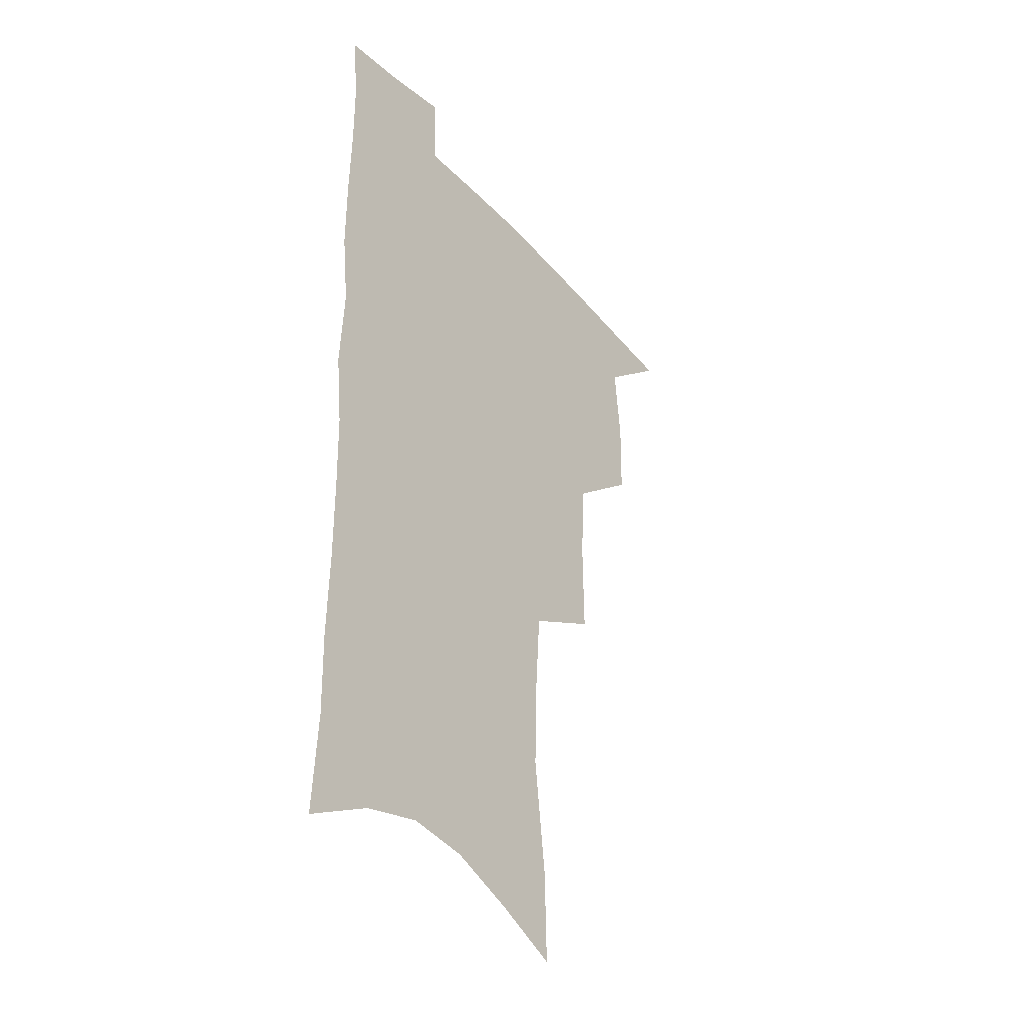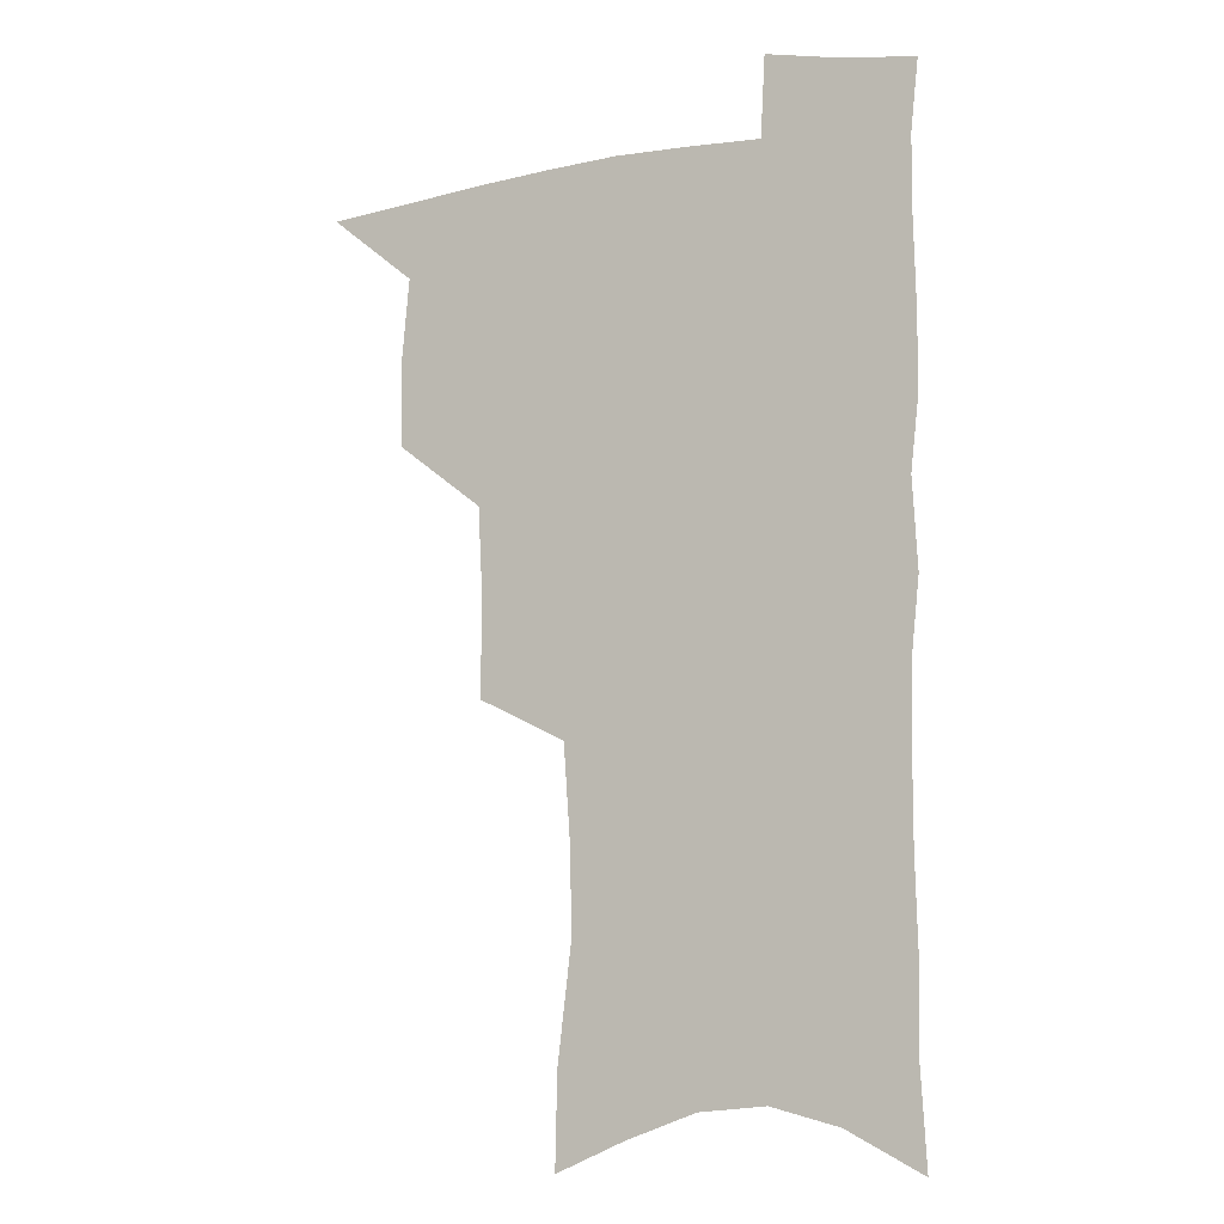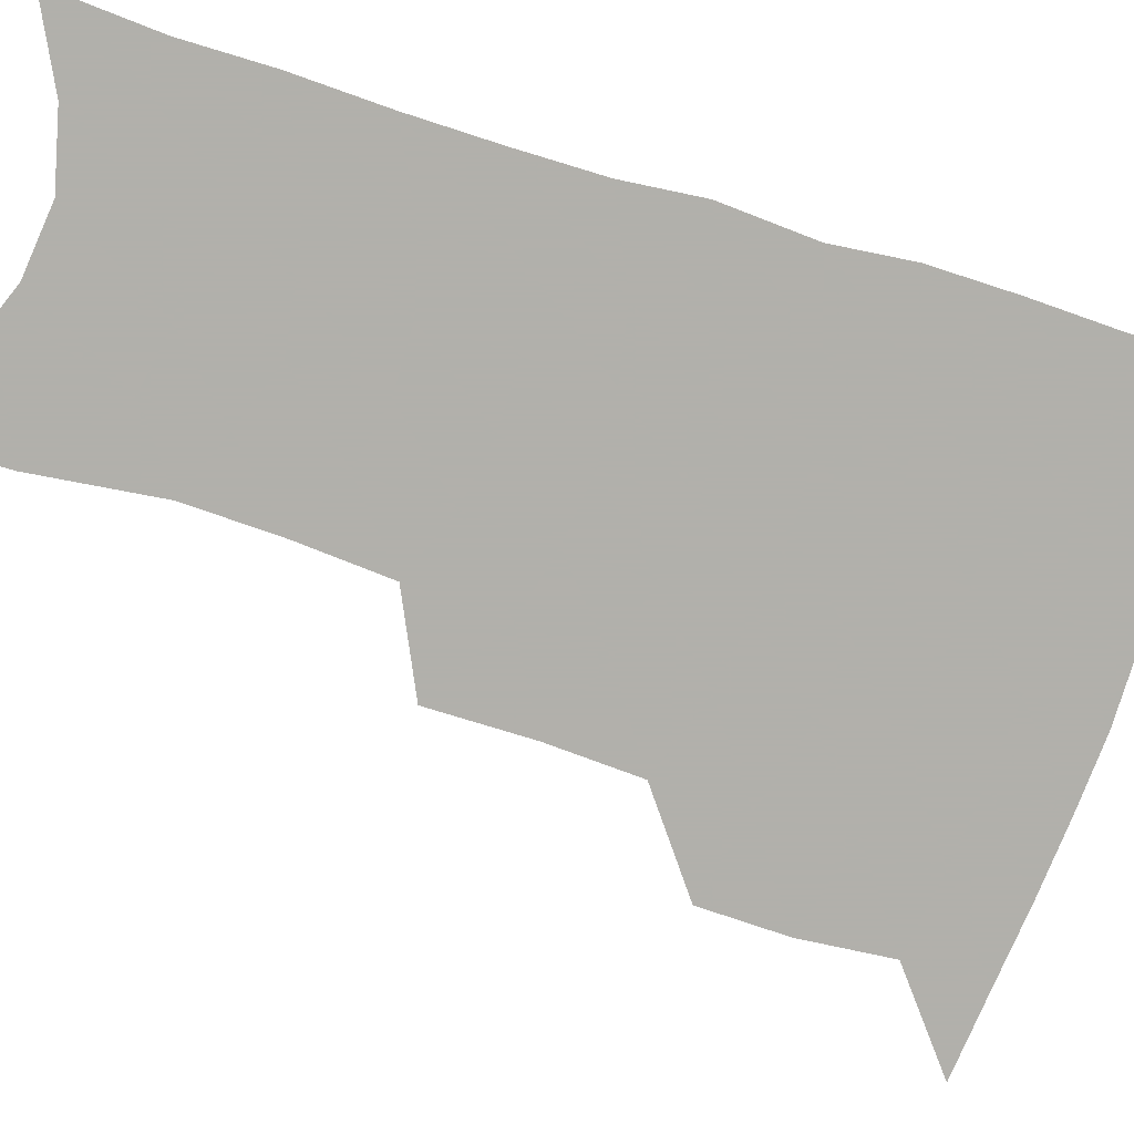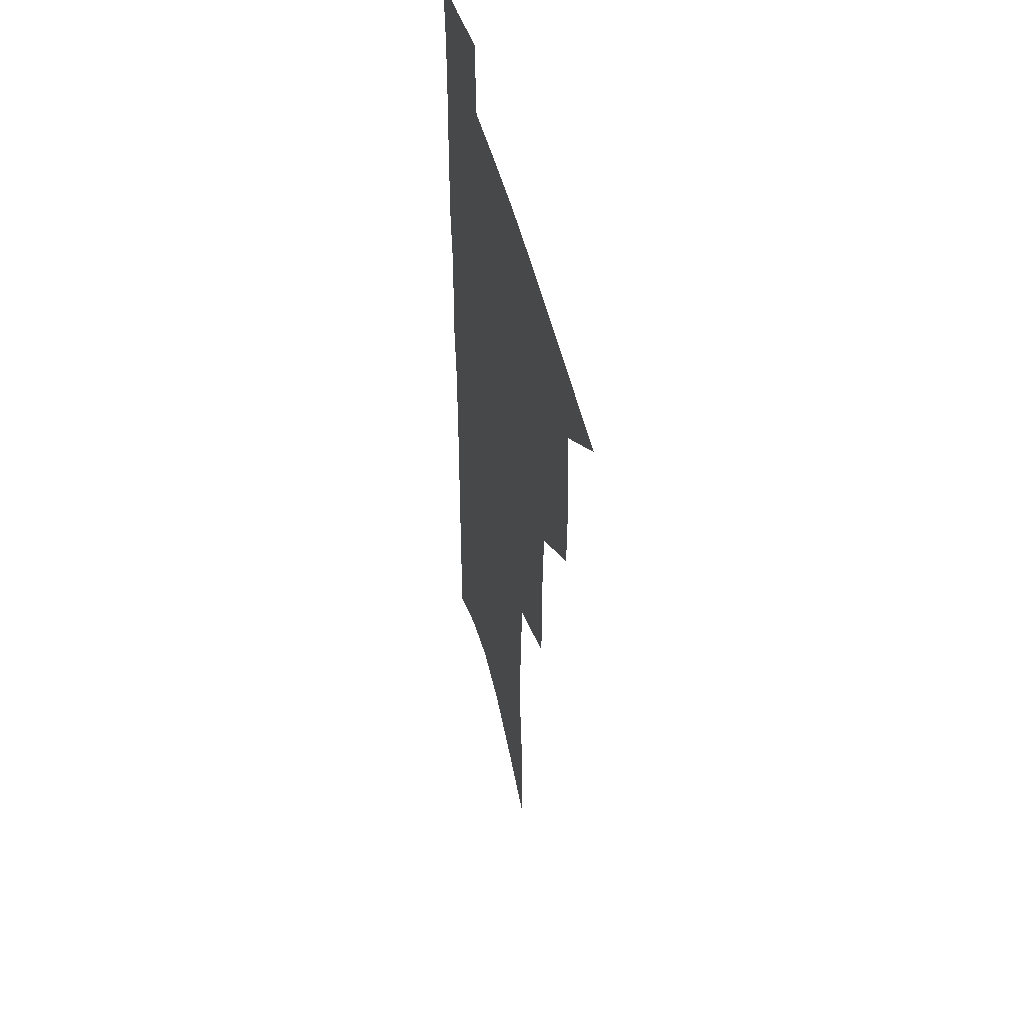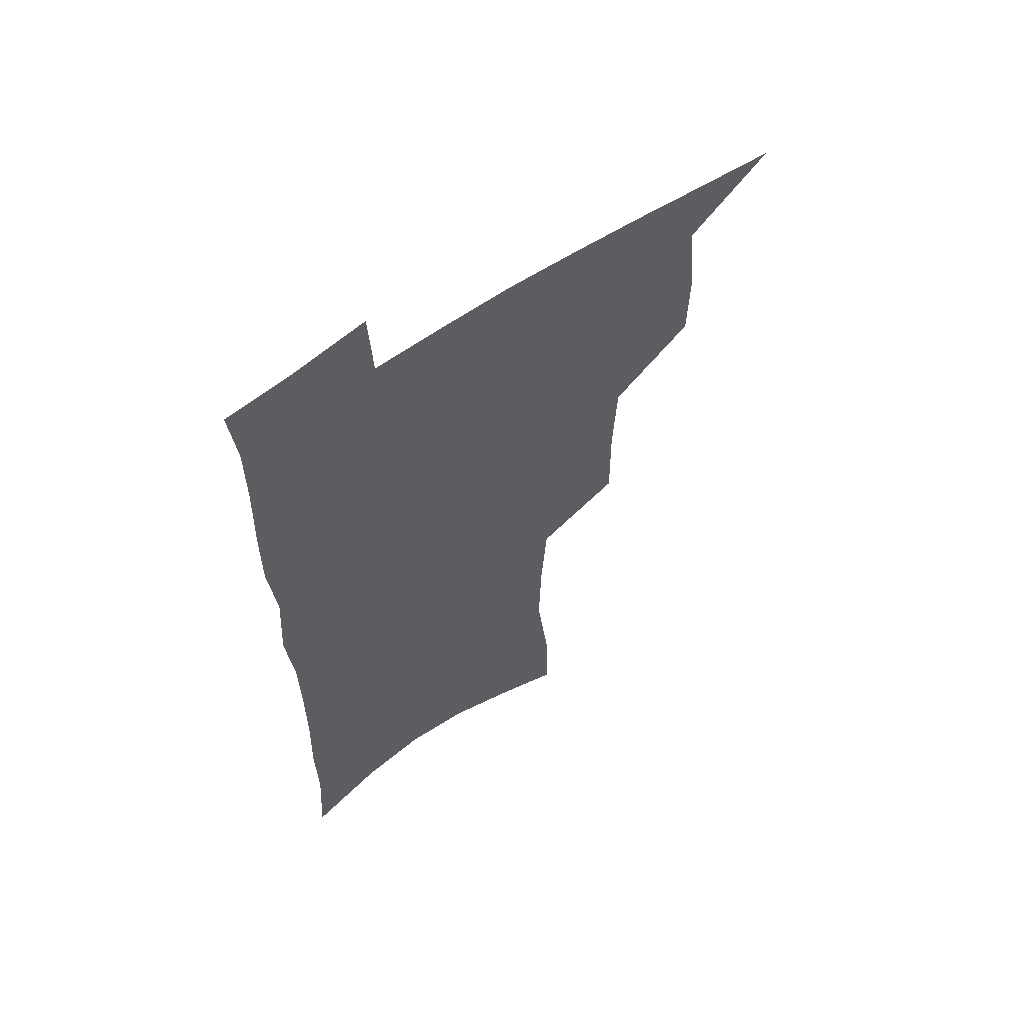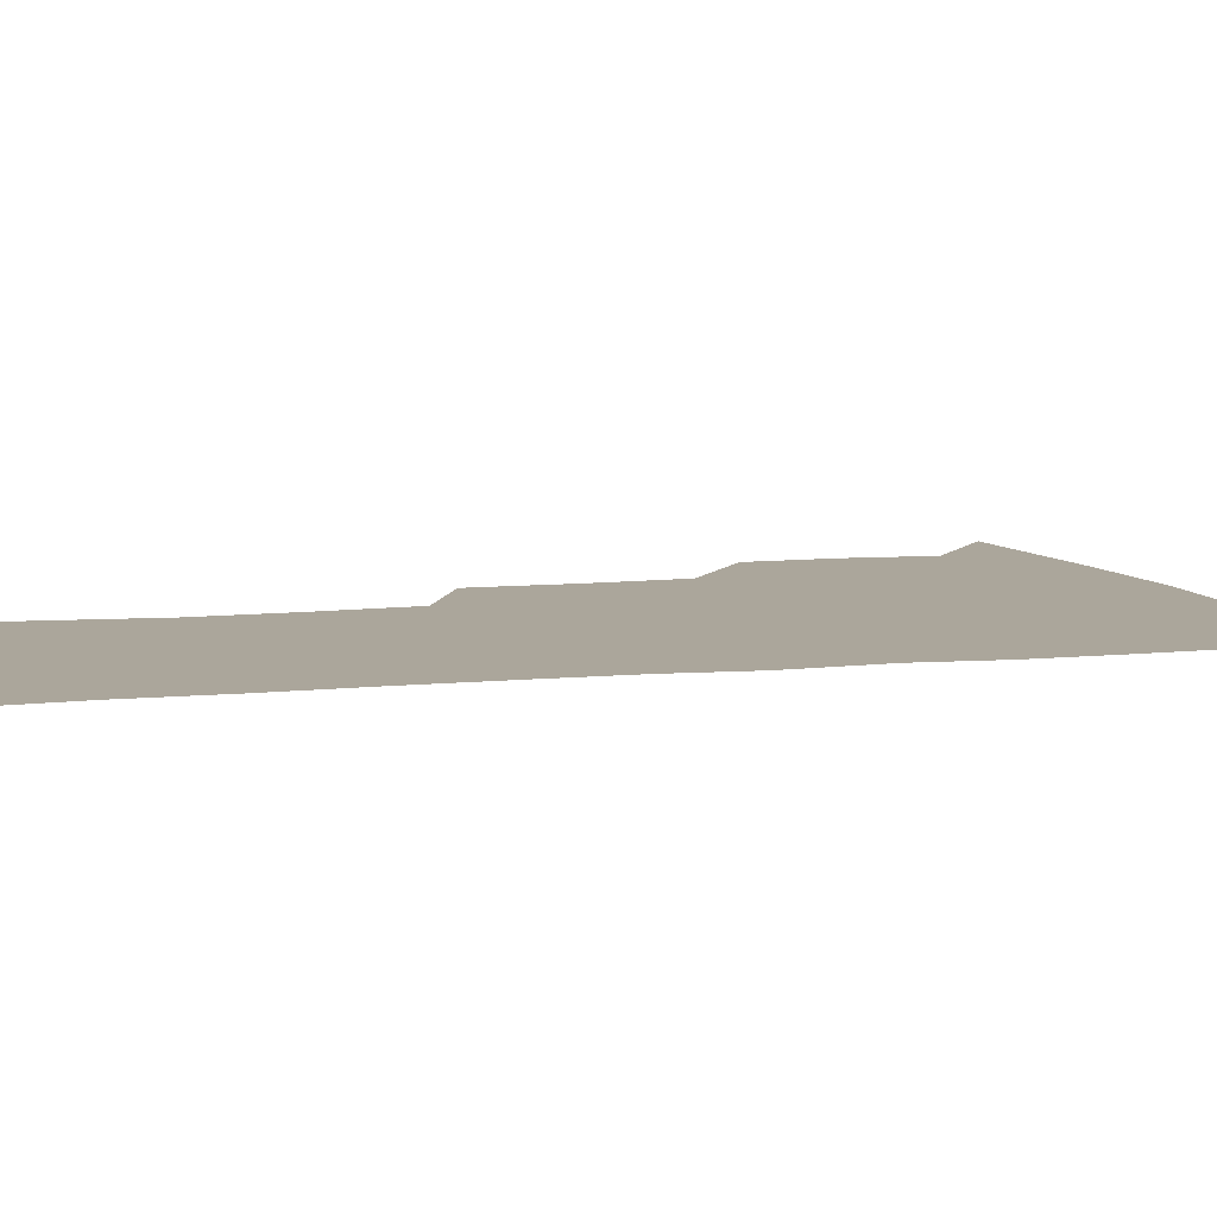
<metadata>
{"format":"obj","ext":"obj","renderer":"f3d","projection":"perspective","resolution":1024,"background":"white","views":[{"elev":-36.2,"azim":126.6,"up":"+Y"},{"elev":-7.3,"azim":25.1,"up":"+Y"},{"elev":-78.5,"azim":72.4,"up":"+Z"},{"elev":48.3,"azim":-103.5,"up":"+Y"},{"elev":61.4,"azim":144.7,"up":"+Y"},{"elev":7.9,"azim":73.6,"up":"+Z"}]}
</metadata>
<code>
v 485.1 501.4 0
v 514.9 411.7 0
v 514.3 443 0
v 517.4 475.5 0
v 516.7 504.5 0
v 548.6 316.3 0
v 549 353.7 0
v 547.4 387.1 0
v 547.1 419.6 0
v 550 452.2 0
v 548.7 479.8 0
v 545.9 507.5 0
v 579.2 149.8 0
v 580 186 0
v 585.5 231.9 0
v 584.5 266.5 0
v 582.2 300.3 0
v 580.7 335.5 0
v 578.7 366 0
v 578 397.1 0
v 578.7 428.2 0
v 578.4 455.8 0
v 576.7 482.4 0
v 574.5 509.8 0
v 605.9 162.1 0
v 611.4 213 0
v 609.7 241.6 0
v 609.2 277.6 0
v 607.5 310.3 0
v 606.2 341.6 0
v 604.9 371.1 0
v 604.5 400.9 0
v 605.2 431.1 0
v 605.1 457.8 0
v 604.4 483.8 0
v 602.5 511.4 0
v 632.9 172.5 0
v 634.6 216.9 0
v 634 250.3 0
v 632.9 282.7 0
v 631.7 314.3 0
v 630.8 344.8 0
v 630.4 375.9 0
v 630.3 404 0
v 630.5 431.5 0
v 630.9 458.5 0
v 631.2 484.2 0
v 631.1 511 0
v 658.6 175.4 0
v 658.2 215 0
v 658 246.7 0
v 656.4 282.2 0
v 655.4 314.3 0
v 655.3 343.4 0
v 654.9 374.4 0
v 655.1 402.8 0
v 655.8 430.2 0
v 656.3 457.4 0
v 657.5 483.5 0
v 658.9 510.1 0
v 660.5 540.8 0
v 684.9 169 0
v 683.1 208.4 0
v 682.5 242.1 0
v 681.5 275.5 0
v 680.8 307.6 0
v 680.3 338.8 0
v 681.3 367.6 0
v 682.7 395.9 0
v 682.6 425.6 0
v 683 453.9 0
v 684.2 481.3 0
v 685.8 508.4 0
v 689.7 534.9 0
v 714.3 154.2 0
v 711.7 194 0
v 712.2 226.3 0
v 711.1 260.4 0
v 711 292.6 0
v 711.4 323.8 0
v 714.3 352.4 0
v 712.2 386.3 0
v 715.3 414.5 0
v 715.1 444.9 0
v 714.1 475.5 0
v 714.1 504.7 0
v 716.9 531.4 0
f 4 5 1
f 8 9 2
f 2 9 3
f 9 10 3
f 3 10 4
f 10 11 4
f 4 11 5
f 11 12 5
f 17 18 6
f 6 18 7
f 18 19 7
f 7 19 8
f 19 20 8
f 8 20 9
f 20 21 9
f 9 21 10
f 21 22 10
f 10 22 11
f 22 23 11
f 11 23 12
f 23 24 12
f 13 25 14
f 25 26 14
f 14 26 15
f 26 27 15
f 15 27 16
f 27 28 16
f 16 28 17
f 28 29 17
f 17 29 18
f 29 30 18
f 18 30 19
f 30 31 19
f 19 31 20
f 31 32 20
f 20 32 21
f 32 33 21
f 21 33 22
f 33 34 22
f 22 34 23
f 34 35 23
f 23 35 24
f 35 36 24
f 25 37 26
f 37 38 26
f 26 38 27
f 38 39 27
f 27 39 28
f 39 40 28
f 28 40 29
f 40 41 29
f 29 41 30
f 41 42 30
f 30 42 31
f 42 43 31
f 31 43 32
f 43 44 32
f 32 44 33
f 44 45 33
f 33 45 34
f 45 46 34
f 34 46 35
f 46 47 35
f 35 47 36
f 47 48 36
f 37 49 38
f 49 50 38
f 38 50 39
f 50 51 39
f 39 51 40
f 51 52 40
f 40 52 41
f 52 53 41
f 41 53 42
f 53 54 42
f 42 54 43
f 54 55 43
f 43 55 44
f 55 56 44
f 44 56 45
f 56 57 45
f 45 57 46
f 57 58 46
f 46 58 47
f 58 59 47
f 47 59 48
f 59 60 48
f 49 62 50
f 62 63 50
f 50 63 51
f 63 64 51
f 51 64 52
f 64 65 52
f 52 65 53
f 65 66 53
f 53 66 54
f 66 67 54
f 54 67 55
f 67 68 55
f 55 68 56
f 68 69 56
f 56 69 57
f 69 70 57
f 57 70 58
f 70 71 58
f 58 71 59
f 71 72 59
f 59 72 60
f 72 73 60
f 60 73 61
f 73 74 61
f 62 75 63
f 75 76 63
f 63 76 64
f 76 77 64
f 64 77 65
f 77 78 65
f 65 78 66
f 78 79 66
f 66 79 67
f 79 80 67
f 67 80 68
f 80 81 68
f 68 81 69
f 81 82 69
f 69 82 70
f 82 83 70
f 70 83 71
f 83 84 71
f 71 84 72
f 84 85 72
f 72 85 73
f 85 86 73
f 73 86 74
f 86 87 74

</code>
